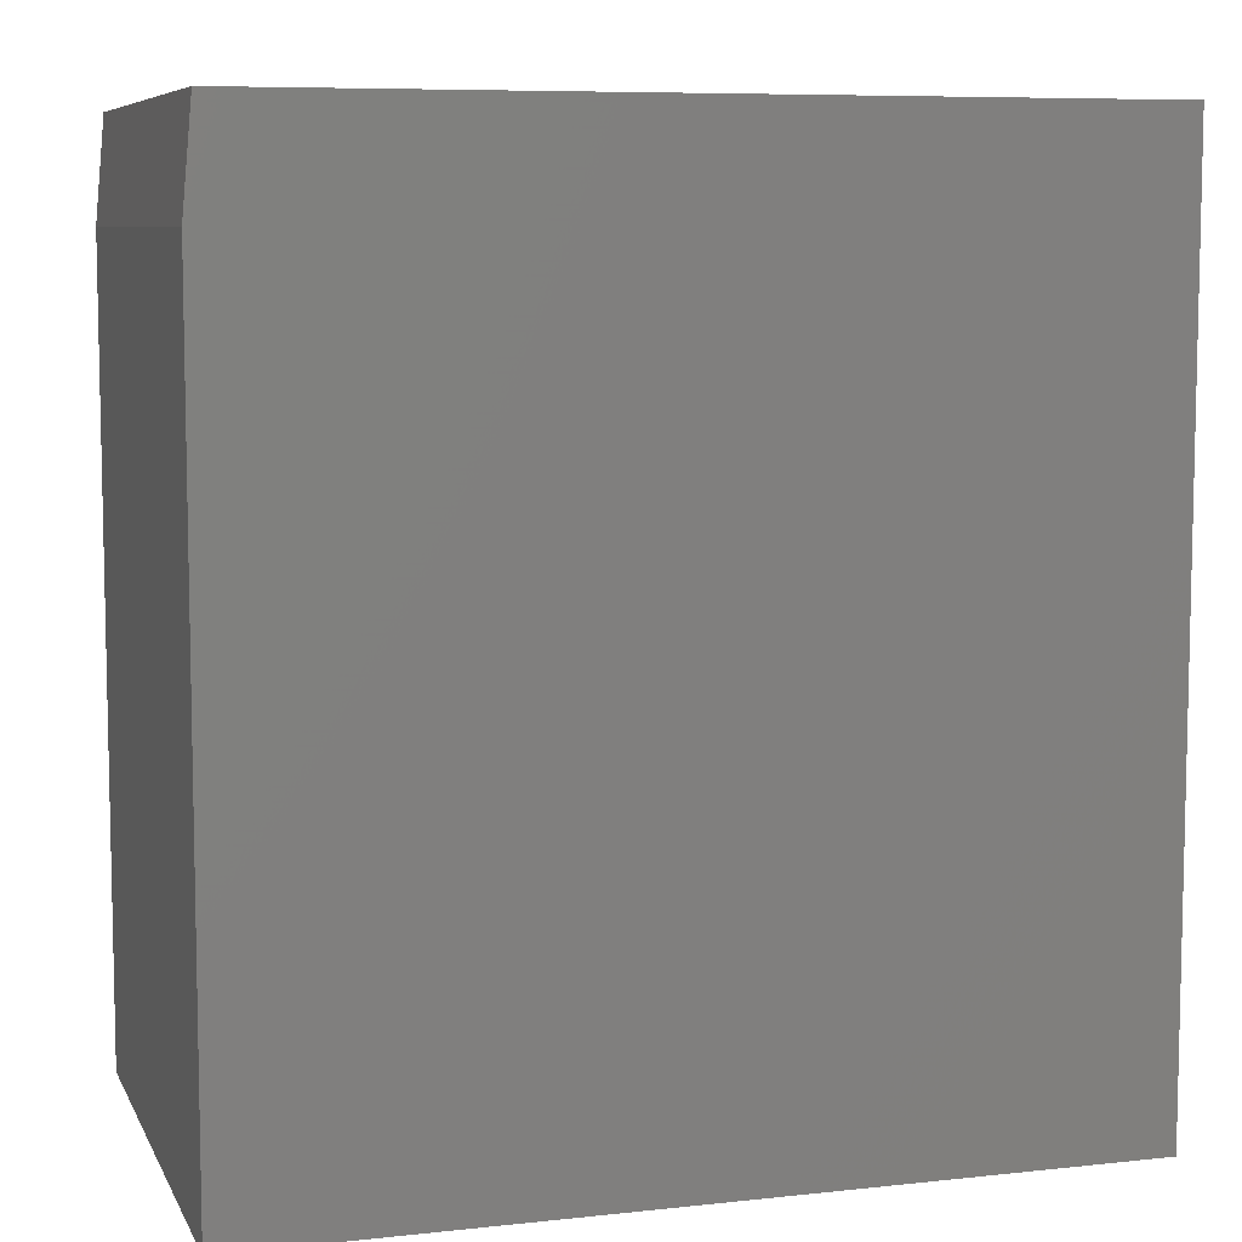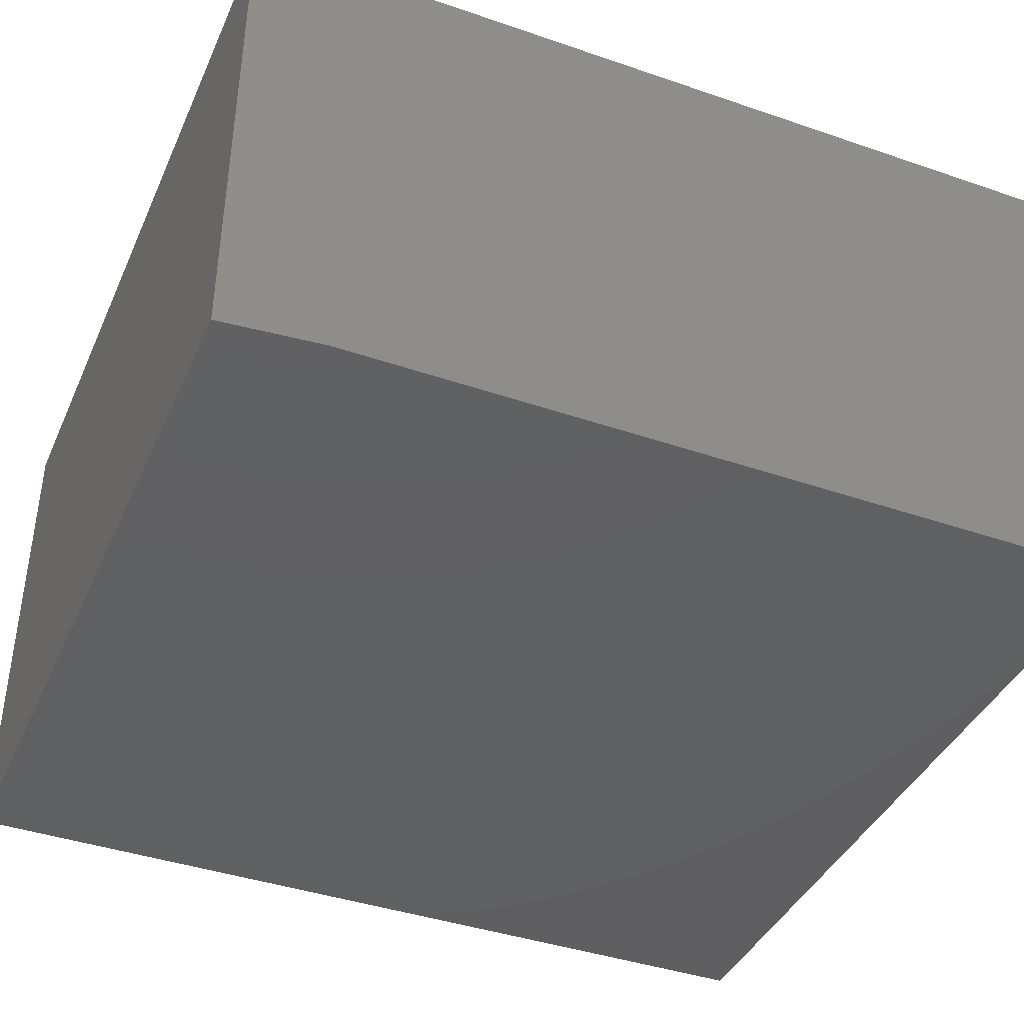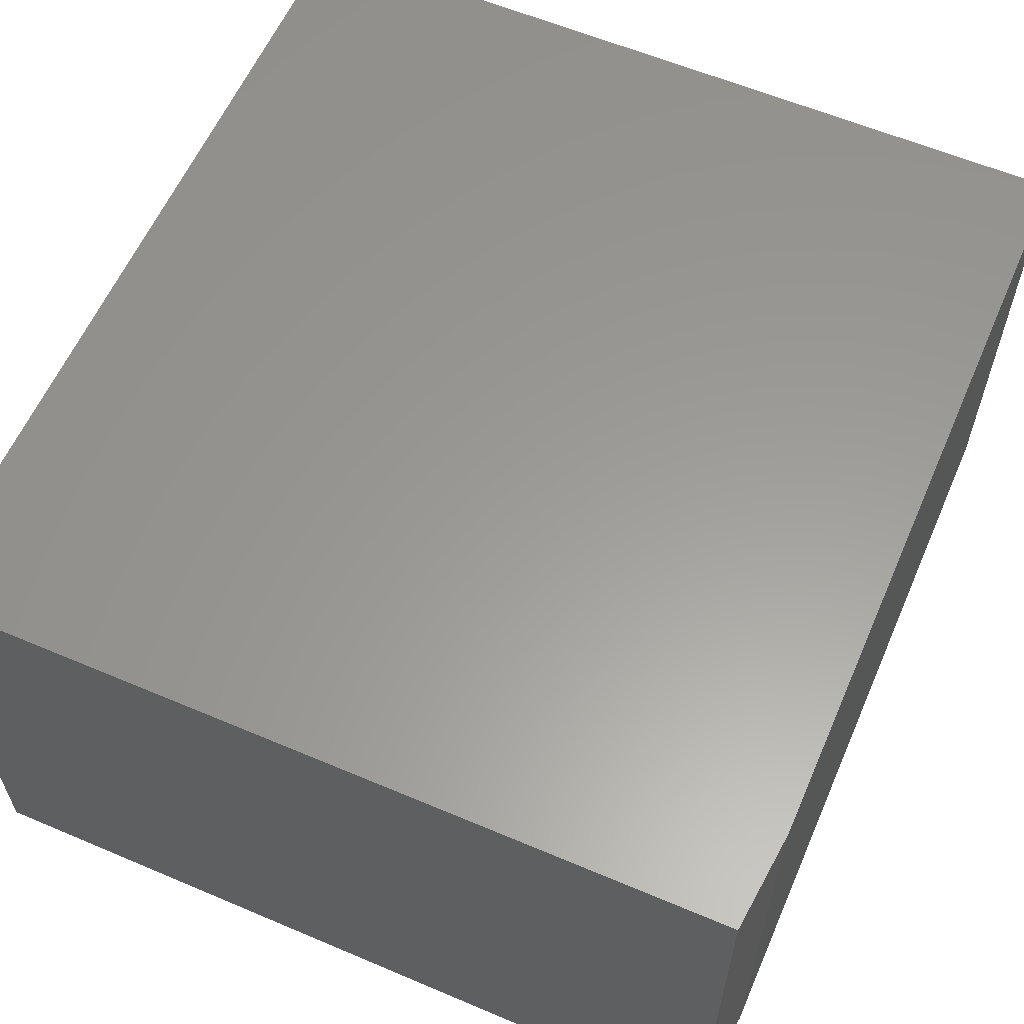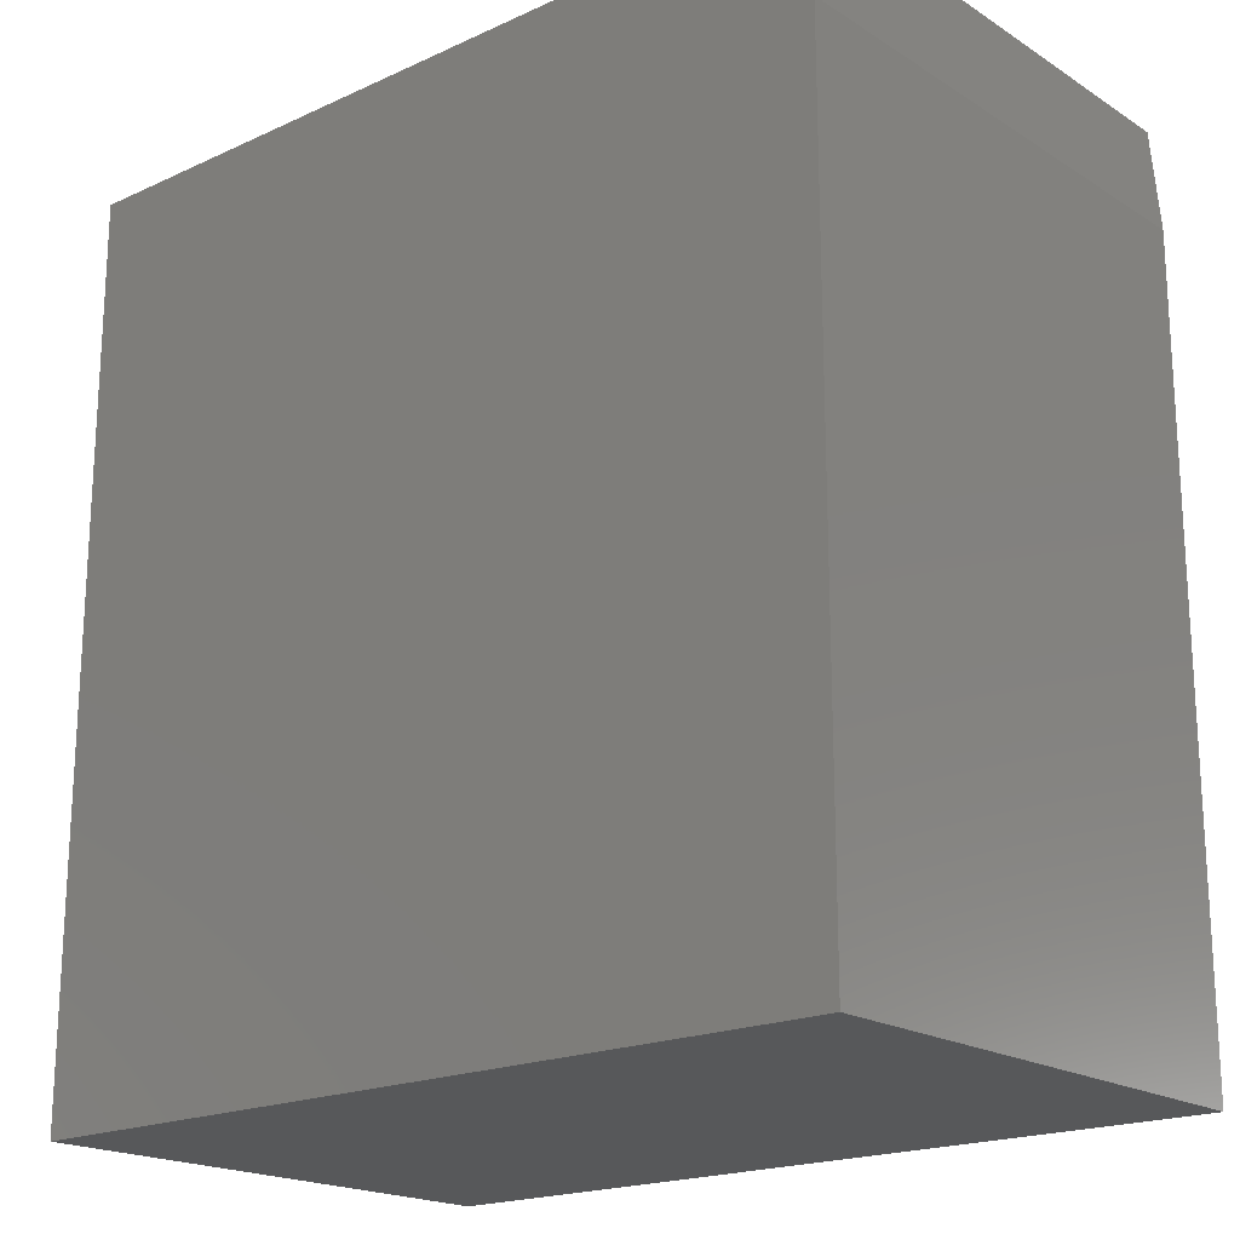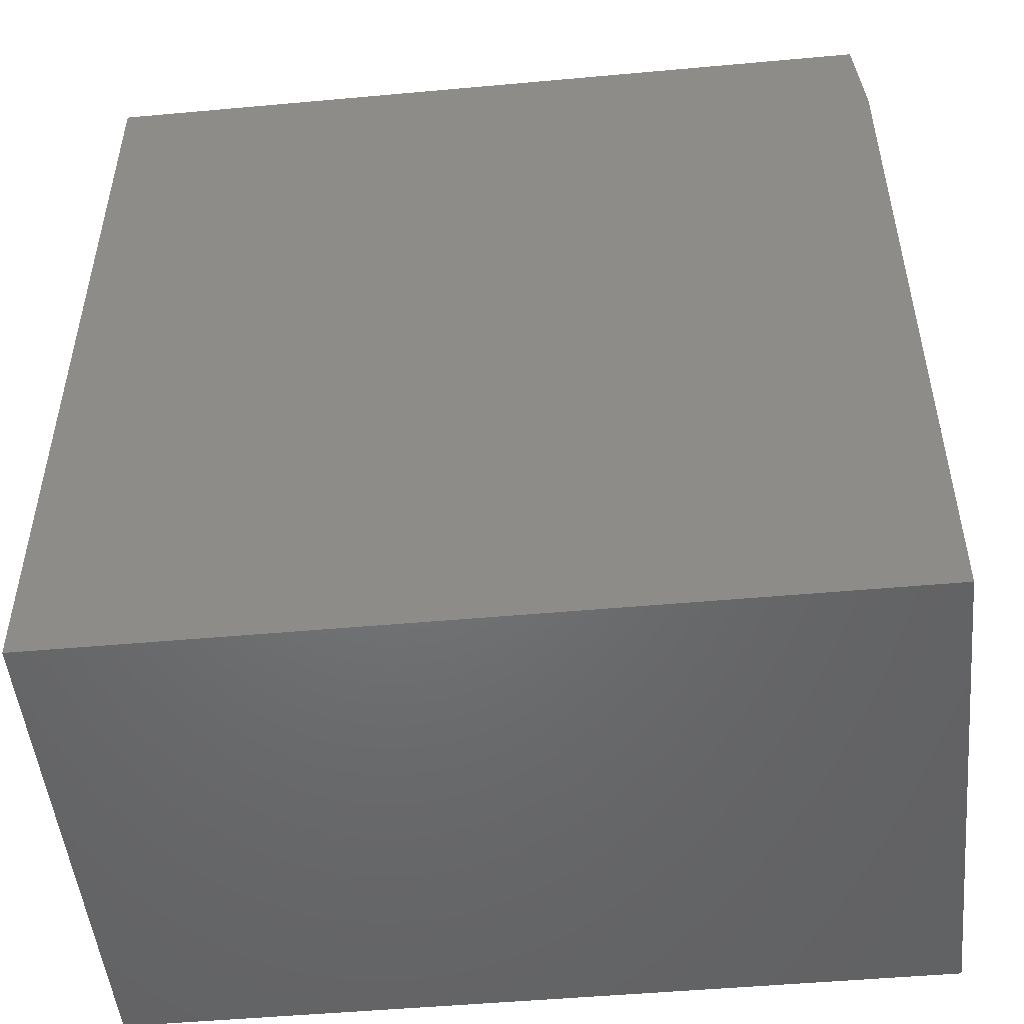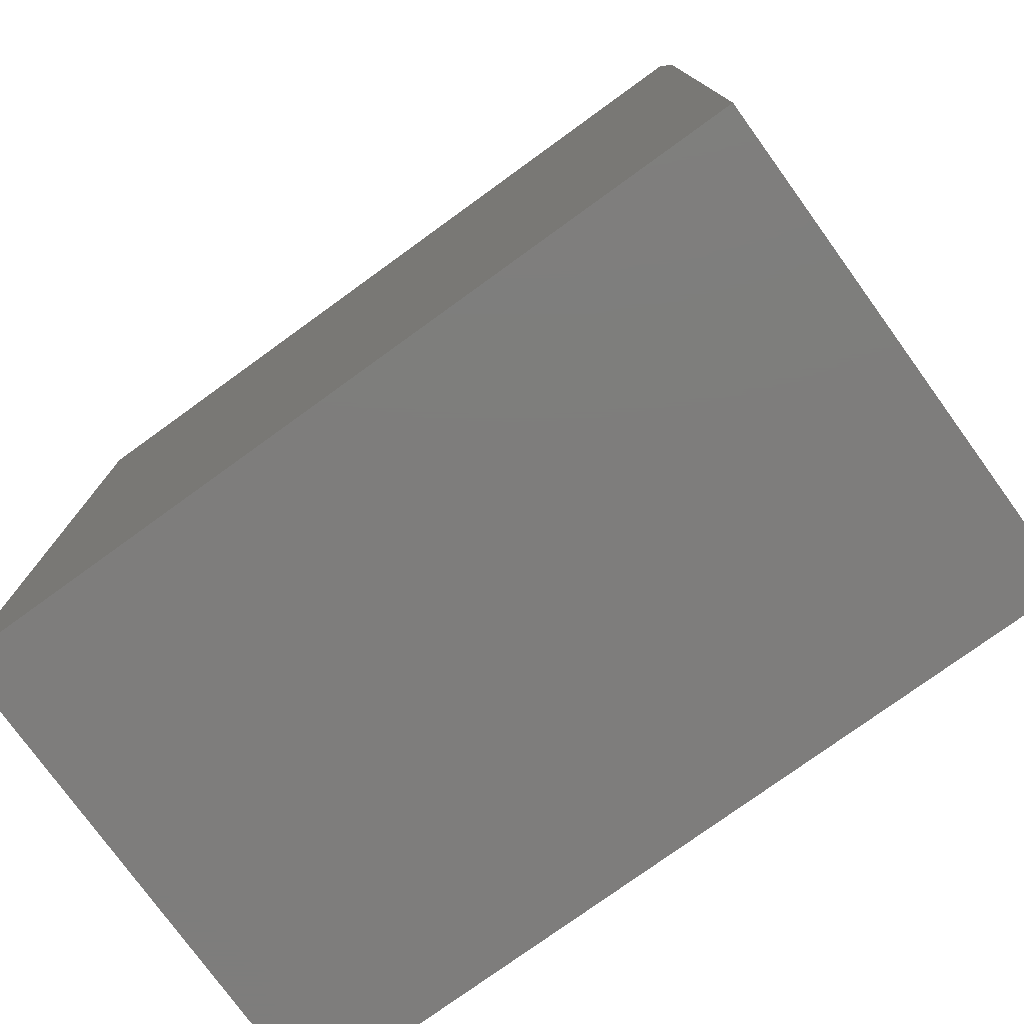
<metadata>
{"format":"stl","ext":"stl","renderer":"f3d","projection":"perspective","resolution":1024,"background":"white","views":[{"elev":7.7,"azim":-17.0,"up":"+Y"},{"elev":-40.7,"azim":-112.8,"up":"+Z"},{"elev":59.9,"azim":-156.5,"up":"+Z"},{"elev":-19.3,"azim":-139.5,"up":"+Y"},{"elev":-49.8,"azim":-174.3,"up":"+Y"},{"elev":-77.2,"azim":-144.1,"up":"+Y"}]}
</metadata>
<code>
# stl→obj: 10 verts, 16 faces
v -0.3828 4.337e-19 -0.2344
v -0.3828 2.467e-17 0.2023
v 0.3125 3.903e-17 -0.2344
v 0.3125 6.327e-17 0.2023
v -0.3906 -0.08594 0.2023
v -0.3906 -0.08594 -0.2344
v -0.3906 -0.75 0.2023
v -0.3906 -0.75 -0.2344
v 0.3125 -0.75 0.2023
v 0.3125 -0.75 -0.2344
f 1 2 3
f 3 2 4
f 5 6 7
f 7 6 8
f 7 9 5
f 5 9 4
f 5 4 2
f 10 8 3
f 3 8 6
f 3 6 1
f 5 2 6
f 6 2 1
f 8 10 7
f 7 10 9
f 3 4 10
f 10 4 9

</code>
